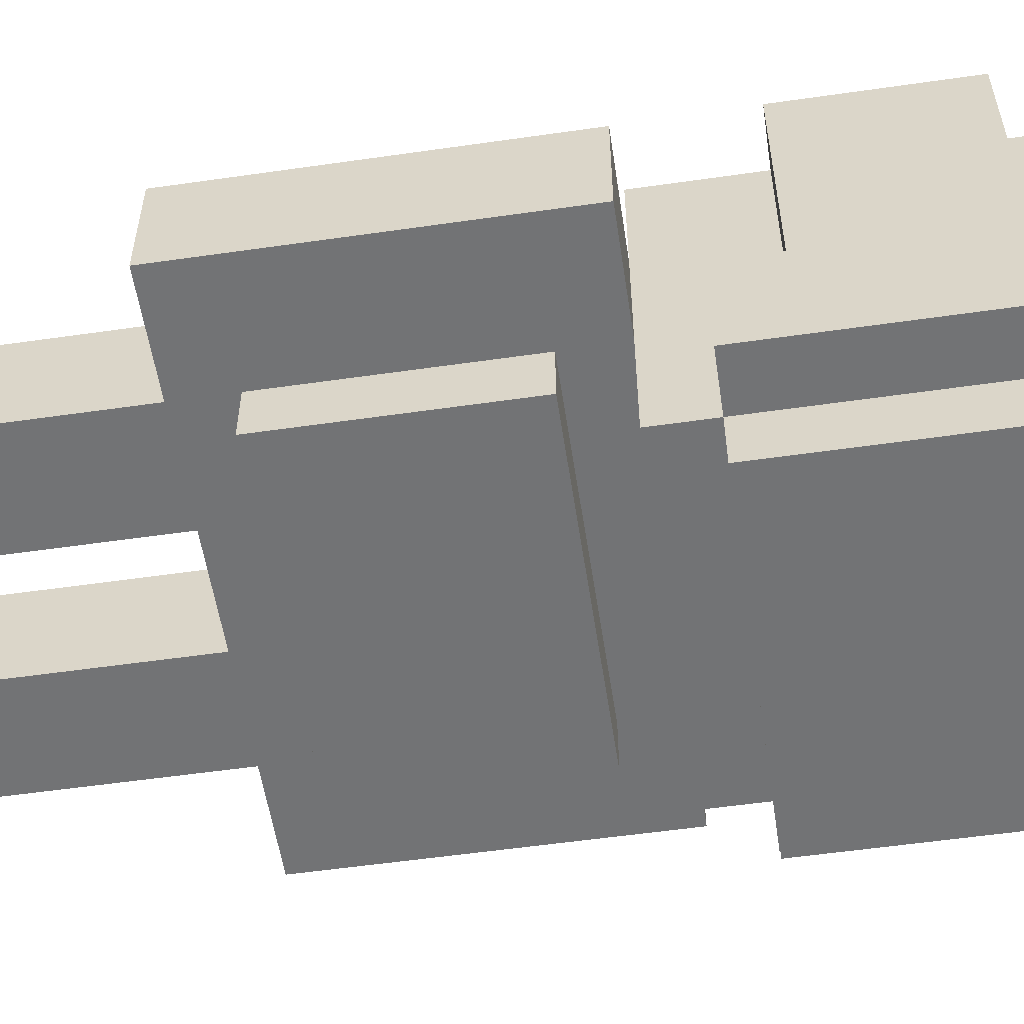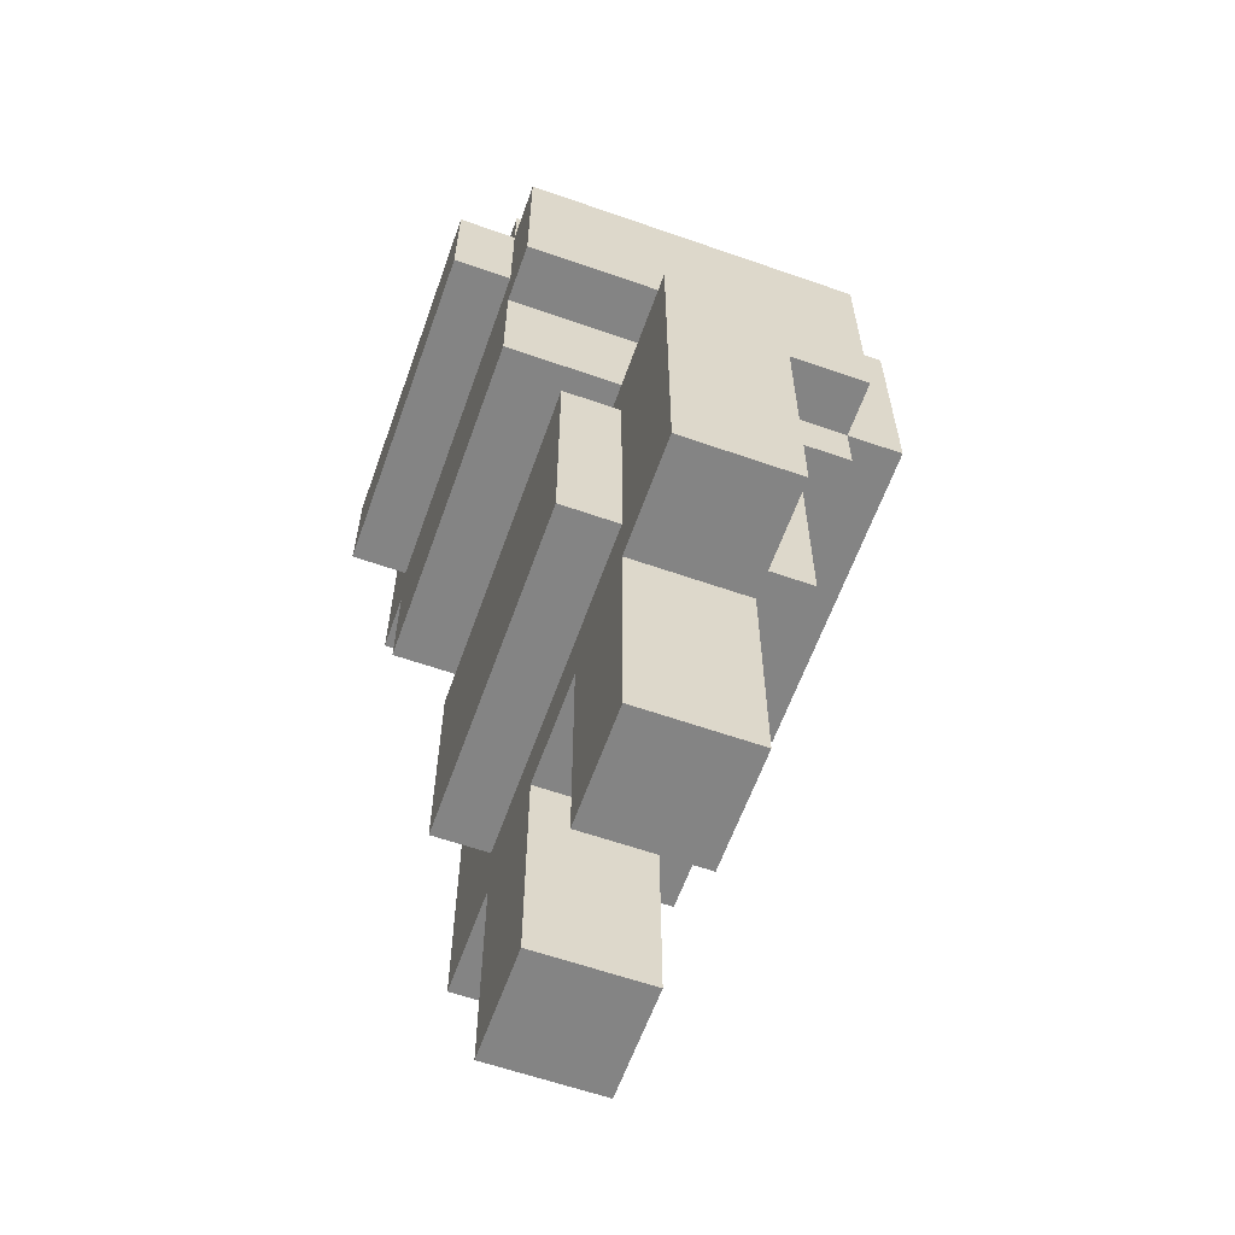
<metadata>
{"format":"obj","ext":"obj","renderer":"f3d","projection":"perspective","resolution":1024,"background":"white","views":[{"elev":-55.7,"azim":98.6,"up":"+Z"},{"elev":-61.3,"azim":70.4,"up":"+Y"}]}
</metadata>
<code>
o
v -0.5 0.4 0.1
v -0.5 0.4 -0.1
v -0.5 0.5 0.1
v -0.5 0.5 -0.1
v -0.5 0.6 0.1
v -0.5 0.6 0
v -0.5 0.6 -0.1
v -0.5 0.7 0
v -0.5 0.7 -0.1
v -0.5 0.8 0
v -0.5 0.8 -0.1
v -0.5 0.9 0.1
v -0.5 0.9 0
v -0.5 0.9 -0.1
v -0.5 1 0.1
v -0.5 1 0
v -0.5 1 -0.1
v -0.4 1.1 -0.1
v -0.4 1.1 -0.3
v -0.4 1.2 0.3
v -0.4 1.2 -0.1
v -0.4 1.2 -0.2
v -0.4 1.3 0.1
v -0.4 1.3 -0.1
v -0.4 1.4 0.1
v -0.4 1.4 -0.2
v -0.4 1.5 0.3
v -0.4 1.5 -0.3
v -0.3 0 0.1
v -0.3 0 0
v -0.3 0 -0.1
v -0.3 0.1 0.1
v -0.3 0.1 0
v -0.3 0.2 0.1
v -0.3 0.2 0
v -0.3 0.3 0.1
v -0.3 0.3 0
v -0.3 0.4 0.1
v -0.3 0.4 -0.1
v -0.3 0.5 0.2
v -0.3 0.5 0.1
v -0.3 0.5 -0.1
v -0.3 0.5 -0.2
v -0.3 0.6 0.1
v -0.3 0.6 -0.1
v -0.3 0.7 0.1
v -0.3 0.9 0.2
v -0.3 0.9 0.1
v -0.3 0.9 -0.1
v -0.3 0.9 -0.2
v -0.3 1 0.3
v -0.3 1 0.1
v -0.3 1 0
v -0.3 1 -0.1
v -0.3 1 -0.3
v -0.3 1.1 -0.1
v -0.3 1.1 -0.3
v -0.3 1.1 -0.4
v -0.3 1.2 0.3
v -0.3 1.2 -0.1
v -0.3 1.3 0.4
v -0.3 1.3 0.3
v -0.3 1.5 0.4
v -0.3 1.5 0.3
v -0.3 1.5 -0.3
v -0.3 1.5 -0.4
v -0.3 1.6 0.3
v -0.3 1.6 -0.3
v 0.1 0 0.1
v 0.1 0 0
v 0.1 0 -0.1
v 0.1 0.1 0.1
v 0.1 0.1 0
v 0.1 0.4 0.1
v 0.1 0.4 -0.1
v -0.1 0 0.1
v -0.1 0 0
v -0.1 0 -0.1
v -0.1 0.1 0.1
v -0.1 0.1 0
v -0.1 0.2 0.1
v -0.1 0.2 -0.1
v -0.1 0.3 0
v -0.1 0.3 -0.1
v -0.1 0.4 0.1
v -0.1 0.4 0
v -0.1 0.4 -0.1
v 0.3 0 0.1
v 0.3 0 -0.1
v 0.3 0.2 0
v 0.3 0.2 -0.1
v 0.3 0.3 0.1
v 0.3 0.3 0
v 0.3 0.4 0.1
v 0.3 0.4 -0.1
v 0.3 0.5 0.2
v 0.3 0.5 0.1
v 0.3 0.5 -0.1
v 0.3 0.5 -0.2
v 0.3 0.6 0.1
v 0.3 0.6 -0.1
v 0.3 0.7 0.2
v 0.3 0.7 0.1
v 0.3 0.7 -0.1
v 0.3 0.8 0.2
v 0.3 0.8 0.1
v 0.3 0.9 0.2
v 0.3 0.9 0.1
v 0.3 0.9 -0.1
v 0.3 0.9 -0.2
v 0.3 1 0.3
v 0.3 1 0.1
v 0.3 1 -0.1
v 0.3 1 -0.3
v 0.3 1.1 -0.1
v 0.3 1.1 -0.3
v 0.3 1.1 -0.4
v 0.3 1.2 0.3
v 0.3 1.2 -0.1
v 0.3 1.3 0.4
v 0.3 1.3 0.3
v 0.3 1.5 0.4
v 0.3 1.5 0.3
v 0.3 1.5 -0.3
v 0.3 1.5 -0.4
v 0.3 1.6 0.3
v 0.3 1.6 -0.3
v 0.4 1.1 -0.1
v 0.4 1.1 -0.3
v 0.4 1.2 0.3
v 0.4 1.2 -0.1
v 0.4 1.2 -0.2
v 0.4 1.3 0.2
v 0.4 1.3 -0.1
v 0.4 1.4 0.2
v 0.4 1.4 -0.2
v 0.4 1.5 0.3
v 0.4 1.5 -0.3
v 0.5 0.4 0.1
v 0.5 0.4 -0.1
v 0.5 0.5 0.1
v 0.5 0.5 -0.1
v 0.5 0.6 0.1
v 0.5 0.6 0
v 0.5 0.6 -0.1
v 0.5 0.7 0.1
v 0.5 0.7 0
v 0.5 0.8 0
v 0.5 0.8 -0.1
v 0.5 0.9 0.1
v 0.5 0.9 0
v 0.5 0.9 -0.1
v 0.5 1 0.1
v 0.5 1 0
v 0.5 1 -0.1
v -0.3 1.3 0.4
v -0.3 1.5 0.4
v -0.1 1.4 0.4
v -0.1 1.5 0.4
v 0 1.4 0.4
v 0 1.5 0.4
v 0.1 1.4 0.4
v 0.1 1.5 0.4
v 0.2 1.4 0.4
v 0.2 1.5 0.4
v 0.3 1.3 0.4
v 0.3 1.5 0.4
v -0.4 1.2 0.3
v -0.4 1.5 0.3
v -0.3 1 0.3
v -0.3 1.2 0.3
v -0.3 1.3 0.3
v -0.3 1.5 0.3
v -0.3 1.6 0.3
v -0.2 1.2 0.3
v -0.2 1.3 0.3
v -0.1 1.2 0.3
v -0.1 1.3 0.3
v -0.1 1.5 0.3
v 0 1.5 0.3
v 0.1 1.2 0.3
v 0.1 1.3 0.3
v 0.1 1.5 0.3
v 0.2 1.2 0.3
v 0.2 1.3 0.3
v 0.2 1.5 0.3
v 0.3 1 0.3
v 0.3 1.2 0.3
v 0.3 1.3 0.3
v 0.3 1.5 0.3
v 0.3 1.6 0.3
v 0.4 1.2 0.3
v 0.4 1.5 0.3
v -0.3 0.5 0.2
v -0.3 0.9 0.2
v -0.2 0.5 0.2
v -0.2 0.7 0.2
v -0.1 0.5 0.2
v -0.1 0.6 0.2
v 0 0.7 0.2
v 0 0.8 0.2
v 0.2 0.6 0.2
v 0.2 0.7 0.2
v 0.3 0.5 0.2
v 0.3 0.7 0.2
v 0.3 0.8 0.2
v 0.3 0.9 0.2
v -0.5 0.4 0.1
v -0.5 0.5 0.1
v -0.5 0.6 0.1
v -0.5 0.9 0.1
v -0.5 1 0.1
v -0.4 0.6 0.1
v -0.4 0.7 0.1
v -0.4 0.9 0.1
v -0.4 1 0.1
v -0.3 0 0.1
v -0.3 0.1 0.1
v -0.3 0.2 0.1
v -0.3 0.3 0.1
v -0.3 0.4 0.1
v -0.3 0.5 0.1
v -0.3 0.6 0.1
v -0.3 0.7 0.1
v -0.3 0.9 0.1
v -0.3 1 0.1
v -0.2 0.3 0.1
v -0.2 0.4 0.1
v -0.2 0.5 0.1
v -0.1 0 0.1
v -0.1 0.1 0.1
v -0.1 0.2 0.1
v -0.1 0.4 0.1
v -0.1 0.5 0.1
v -0.1 0.9 0.1
v -0.1 1 0.1
v 0.1 0 0.1
v 0.1 0.1 0.1
v 0.1 0.4 0.1
v 0.1 0.9 0.1
v 0.1 1 0.1
v 0.2 0.1 0.1
v 0.2 0.3 0.1
v 0.3 0 0.1
v 0.3 0.3 0.1
v 0.3 0.4 0.1
v 0.3 0.5 0.1
v 0.3 0.6 0.1
v 0.3 0.7 0.1
v 0.3 0.8 0.1
v 0.3 0.9 0.1
v 0.3 1 0.1
v 0.4 0.6 0.1
v 0.4 0.7 0.1
v 0.4 0.9 0.1
v 0.4 1 0.1
v 0.5 0.4 0.1
v 0.5 0.5 0.1
v 0.5 0.6 0.1
v 0.5 0.7 0.1
v 0.5 0.9 0.1
v 0.5 1 0.1
v -0.4 1.1 -0.1
v -0.4 1.2 -0.1
v -0.3 1.1 -0.1
v -0.3 1.2 -0.1
v 0.3 1.1 -0.1
v 0.3 1.2 -0.1
v 0.4 1.1 -0.1
v 0.4 1.2 -0.1
v -0.5 0.4 -0.1
v -0.5 0.5 -0.1
v -0.5 0.6 -0.1
v -0.5 0.7 -0.1
v -0.5 0.8 -0.1
v -0.5 0.9 -0.1
v -0.5 1 -0.1
v -0.4 0.6 -0.1
v -0.4 0.7 -0.1
v -0.4 0.8 -0.1
v -0.4 0.9 -0.1
v -0.4 1 -0.1
v -0.3 0 -0.1
v -0.3 0.4 -0.1
v -0.3 0.5 -0.1
v -0.3 0.6 -0.1
v -0.3 0.9 -0.1
v -0.3 1 -0.1
v -0.2 0.2 -0.1
v -0.2 0.3 -0.1
v -0.1 0 -0.1
v -0.1 0.2 -0.1
v -0.1 0.3 -0.1
v -0.1 0.4 -0.1
v 0.1 0 -0.1
v 0.1 0.4 -0.1
v 0.1 0.9 -0.1
v 0.2 0 -0.1
v 0.2 0.2 -0.1
v 0.2 0.9 -0.1
v 0.3 0 -0.1
v 0.3 0.2 -0.1
v 0.3 0.4 -0.1
v 0.3 0.5 -0.1
v 0.3 0.6 -0.1
v 0.3 0.7 -0.1
v 0.3 0.9 -0.1
v 0.3 1 -0.1
v 0.4 0.6 -0.1
v 0.4 0.7 -0.1
v 0.4 0.8 -0.1
v 0.4 0.9 -0.1
v 0.5 0.4 -0.1
v 0.5 0.5 -0.1
v 0.5 0.6 -0.1
v 0.5 0.8 -0.1
v 0.5 0.9 -0.1
v 0.5 1 -0.1
v -0.3 0.5 -0.2
v -0.3 0.9 -0.2
v -0.2 0.6 -0.2
v -0.2 0.7 -0.2
v -0.1 0.7 -0.2
v -0.1 0.8 -0.2
v 0.1 0.6 -0.2
v 0.1 0.7 -0.2
v 0.1 0.8 -0.2
v 0.1 0.9 -0.2
v 0.2 0.7 -0.2
v 0.2 0.9 -0.2
v 0.3 0.5 -0.2
v 0.3 0.9 -0.2
v -0.4 1.1 -0.3
v -0.4 1.5 -0.3
v -0.3 1 -0.3
v -0.3 1.1 -0.3
v -0.3 1.5 -0.3
v -0.3 1.6 -0.3
v -0.2 1.5 -0.3
v -0.1 1.5 -0.3
v 0.1 1.5 -0.3
v 0.2 1.5 -0.3
v 0.3 1 -0.3
v 0.3 1.1 -0.3
v 0.3 1.5 -0.3
v 0.3 1.6 -0.3
v 0.4 1.1 -0.3
v 0.4 1.5 -0.3
v -0.3 1.1 -0.4
v -0.3 1.5 -0.4
v -0.2 1.3 -0.4
v -0.2 1.5 -0.4
v -0.1 1.2 -0.4
v -0.1 1.3 -0.4
v -0.1 1.4 -0.4
v -0.1 1.5 -0.4
v 0 1.3 -0.4
v 0 1.4 -0.4
v 0.1 1.2 -0.4
v 0.1 1.3 -0.4
v 0.1 1.5 -0.4
v 0.2 1.3 -0.4
v 0.2 1.5 -0.4
v 0.3 1.1 -0.4
v 0.3 1.5 -0.4
v -0.3 0 0.1
v -0.1 0 0.1
v 0.1 0 0.1
v 0.3 0 0.1
v -0.3 0 0
v -0.1 0 0
v 0.1 0 0
v 0.2 0 0
v -0.3 0 -0.1
v -0.1 0 -0.1
v 0.1 0 -0.1
v 0.2 0 -0.1
v 0.3 0 -0.1
v -0.5 0.4 0.1
v -0.3 0.4 0.1
v -0.1 0.4 0.1
v 0.1 0.4 0.1
v 0.3 0.4 0.1
v 0.5 0.4 0.1
v -0.1 0.4 0
v -0.5 0.4 -0.1
v -0.3 0.4 -0.1
v -0.1 0.4 -0.1
v 0.1 0.4 -0.1
v 0.3 0.4 -0.1
v 0.5 0.4 -0.1
v -0.3 0.5 0.2
v -0.2 0.5 0.2
v -0.1 0.5 0.2
v 0.3 0.5 0.2
v -0.3 0.5 0.1
v -0.2 0.5 0.1
v -0.1 0.5 0.1
v 0.3 0.5 0.1
v -0.3 0.5 -0.1
v 0.3 0.5 -0.1
v -0.3 0.5 -0.2
v 0.3 0.5 -0.2
v -0.3 1 0.3
v 0.3 1 0.3
v -0.3 1 0.1
v -0.1 1 0.1
v 0.1 1 0.1
v 0.3 1 0.1
v -0.3 1 -0.1
v 0.3 1 -0.1
v -0.3 1 -0.3
v 0.3 1 -0.3
v -0.4 1.1 -0.1
v -0.3 1.1 -0.1
v 0.3 1.1 -0.1
v 0.4 1.1 -0.1
v -0.4 1.1 -0.3
v -0.3 1.1 -0.3
v 0.3 1.1 -0.3
v 0.4 1.1 -0.3
v -0.3 1.1 -0.4
v 0.3 1.1 -0.4
v -0.4 1.2 0.3
v -0.3 1.2 0.3
v 0.3 1.2 0.3
v 0.4 1.2 0.3
v -0.4 1.2 -0.1
v -0.3 1.2 -0.1
v 0.3 1.2 -0.1
v 0.4 1.2 -0.1
v -0.3 1.3 0.4
v 0.3 1.3 0.4
v -0.3 1.3 0.3
v -0.2 1.3 0.3
v -0.1 1.3 0.3
v 0.1 1.3 0.3
v 0.2 1.3 0.3
v 0.3 1.3 0.3
v -0.3 0.9 0.2
v 0.3 0.9 0.2
v -0.3 0.9 0.1
v -0.1 0.9 0.1
v 0.1 0.9 0.1
v 0.3 0.9 0.1
v -0.3 0.9 -0.1
v 0.1 0.9 -0.1
v 0.2 0.9 -0.1
v 0.3 0.9 -0.1
v -0.3 0.9 -0.2
v 0.1 0.9 -0.2
v 0.2 0.9 -0.2
v 0.3 0.9 -0.2
v -0.5 1 0.1
v -0.4 1 0.1
v -0.3 1 0.1
v 0.3 1 0.1
v 0.4 1 0.1
v 0.5 1 0.1
v -0.5 1 0
v -0.4 1 0
v -0.3 1 0
v 0.4 1 0
v 0.5 1 0
v -0.5 1 -0.1
v -0.4 1 -0.1
v -0.3 1 -0.1
v 0.3 1 -0.1
v 0.5 1 -0.1
v -0.3 1.5 0.4
v -0.1 1.5 0.4
v 0 1.5 0.4
v 0.1 1.5 0.4
v 0.2 1.5 0.4
v 0.3 1.5 0.4
v -0.4 1.5 0.3
v -0.3 1.5 0.3
v -0.1 1.5 0.3
v 0 1.5 0.3
v 0.1 1.5 0.3
v 0.2 1.5 0.3
v 0.3 1.5 0.3
v 0.4 1.5 0.3
v -0.4 1.5 -0.3
v -0.3 1.5 -0.3
v -0.2 1.5 -0.3
v -0.1 1.5 -0.3
v 0.1 1.5 -0.3
v 0.2 1.5 -0.3
v 0.3 1.5 -0.3
v 0.4 1.5 -0.3
v -0.3 1.5 -0.4
v -0.2 1.5 -0.4
v -0.1 1.5 -0.4
v 0.1 1.5 -0.4
v 0.2 1.5 -0.4
v 0.3 1.5 -0.4
v -0.3 1.6 0.3
v 0.3 1.6 0.3
v -0.1 1.6 0.1
v 0.2 1.6 0.1
v -0.2 1.6 0
v -0.1 1.6 0
v 0 1.6 0
v 0.1 1.6 0
v -0.2 1.6 -0.1
v 0 1.6 -0.1
v 0.1 1.6 -0.1
v 0.2 1.6 -0.1
v -0.3 1.6 -0.3
v 0.3 1.6 -0.3
f 3 2 1
f 4 2 3
f 5 4 3
f 6 4 5
f 7 4 6
f 8 6 5
f 8 7 6
f 9 7 8
f 10 8 5
f 10 9 8
f 11 9 10
f 12 10 5
f 13 11 10
f 13 10 12
f 14 11 13
f 15 13 12
f 16 14 13
f 16 13 15
f 17 14 16
f 21 19 18
f 22 19 21
f 23 21 20
f 24 22 21
f 24 21 23
f 25 23 20
f 25 24 23
f 26 19 22
f 26 24 25
f 26 22 24
f 27 25 20
f 27 26 25
f 28 19 26
f 28 26 27
f 32 30 29
f 33 31 30
f 33 30 32
f 34 33 32
f 35 31 33
f 35 33 34
f 36 35 34
f 37 31 35
f 37 35 36
f 38 37 36
f 39 31 37
f 39 37 38
f 44 41 40
f 45 43 42
f 46 44 40
f 47 46 40
f 48 46 47
f 49 43 45
f 50 43 49
f 56 54 53
f 56 55 54
f 56 53 52
f 56 52 51
f 57 55 56
f 59 56 51
f 60 56 59
f 63 62 61
f 64 62 63
f 65 58 57
f 66 58 65
f 67 65 64
f 68 65 67
f 72 70 69
f 73 71 70
f 73 70 72
f 74 73 72
f 75 71 73
f 75 73 74
f 76 77 79
f 77 78 80
f 79 77 80
f 79 80 81
f 80 78 82
f 81 80 82
f 81 82 83
f 83 82 84
f 81 83 85
f 83 84 86
f 85 83 86
f 86 84 87
f 88 89 90
f 90 89 91
f 88 90 92
f 90 91 93
f 92 90 93
f 92 93 94
f 93 91 95
f 94 93 95
f 96 97 100
f 98 99 101
f 96 100 102
f 102 100 103
f 101 99 104
f 102 103 105
f 105 103 106
f 105 106 107
f 107 106 108
f 104 99 109
f 109 99 110
f 112 113 115
f 113 114 115
f 111 112 115
f 115 114 116
f 111 115 118
f 118 115 119
f 120 121 122
f 122 121 123
f 116 117 124
f 124 117 125
f 123 124 126
f 126 124 127
f 128 129 131
f 131 129 132
f 130 131 133
f 131 132 134
f 133 131 134
f 130 133 135
f 133 134 135
f 132 129 136
f 135 134 136
f 134 132 136
f 130 135 137
f 135 136 137
f 136 129 138
f 137 136 138
f 139 140 141
f 141 140 142
f 141 142 143
f 143 142 144
f 144 142 145
f 143 144 146
f 144 145 147
f 146 144 147
f 146 147 148
f 147 145 148
f 148 145 149
f 146 148 150
f 148 149 151
f 150 148 151
f 151 149 152
f 150 151 153
f 151 152 154
f 153 151 154
f 154 152 155
f 158 157 156
f 159 157 158
f 160 158 156
f 160 159 158
f 161 159 160
f 162 160 156
f 162 161 160
f 163 161 162
f 164 162 156
f 164 163 162
f 165 163 164
f 166 164 156
f 166 165 164
f 167 165 166
f 171 169 168
f 172 169 171
f 173 169 172
f 175 171 170
f 175 172 171
f 176 172 175
f 177 175 170
f 177 176 175
f 178 176 177
f 179 174 173
f 180 174 179
f 181 178 177
f 181 177 170
f 182 178 181
f 183 174 180
f 184 182 181
f 184 181 170
f 185 182 184
f 186 174 183
f 187 185 184
f 187 184 170
f 188 185 187
f 189 185 188
f 190 174 186
f 191 174 190
f 192 189 188
f 192 190 189
f 193 190 192
f 196 195 194
f 197 195 196
f 198 197 196
f 199 197 198
f 200 195 197
f 200 197 199
f 201 195 200
f 202 199 198
f 202 200 199
f 202 201 200
f 203 201 202
f 204 202 198
f 204 203 202
f 205 201 203
f 205 203 204
f 206 195 201
f 206 201 205
f 207 195 206
f 213 210 209
f 213 211 210
f 214 211 213
f 215 212 211
f 215 211 214
f 216 212 215
f 221 209 208
f 222 213 209
f 222 209 221
f 223 214 213
f 223 213 222
f 224 215 214
f 224 214 223
f 224 216 215
f 225 216 224
f 226 216 225
f 227 220 219
f 227 222 221
f 227 221 220
f 228 222 227
f 229 222 228
f 230 218 217
f 231 219 218
f 231 218 230
f 232 227 219
f 232 219 231
f 232 228 227
f 233 229 228
f 233 228 232
f 234 229 233
f 235 226 225
f 236 226 235
f 239 234 233
f 240 236 235
f 241 236 240
f 242 238 237
f 242 239 238
f 243 239 242
f 244 242 237
f 244 243 242
f 245 239 243
f 245 243 244
f 246 234 239
f 246 239 245
f 247 234 246
f 251 241 240
f 252 241 251
f 253 250 249
f 253 252 251
f 253 251 250
f 253 249 248
f 253 248 247
f 254 252 253
f 255 252 254
f 256 252 255
f 257 247 246
f 258 253 247
f 258 247 257
f 259 254 253
f 259 253 258
f 260 255 254
f 260 254 259
f 261 256 255
f 261 255 260
f 262 256 261
f 265 264 263
f 266 264 265
f 269 268 267
f 270 268 269
f 272 273 278
f 273 274 278
f 274 275 279
f 278 274 279
f 275 276 280
f 279 275 280
f 276 277 281
f 280 276 281
f 281 277 282
f 271 272 284
f 272 278 285
f 284 272 285
f 279 280 286
f 285 278 286
f 278 279 286
f 280 281 286
f 281 282 287
f 286 281 287
f 287 282 288
f 284 285 289
f 283 284 289
f 289 285 290
f 283 289 291
f 289 290 292
f 291 289 292
f 290 285 293
f 292 290 293
f 293 285 294
f 294 285 296
f 287 288 297
f 295 296 298
f 298 296 299
f 297 288 300
f 298 299 301
f 299 296 302
f 301 299 302
f 296 285 303
f 302 296 303
f 303 285 304
f 300 288 307
f 307 288 308
f 305 306 309
f 304 305 309
f 307 308 310
f 309 306 310
f 306 307 310
f 310 308 311
f 311 308 312
f 303 304 313
f 304 309 314
f 313 304 314
f 309 310 315
f 314 309 315
f 310 311 315
f 311 312 316
f 315 311 316
f 312 308 317
f 316 312 317
f 317 308 318
f 319 320 321
f 321 320 322
f 321 322 323
f 322 320 323
f 323 320 324
f 319 321 325
f 321 323 325
f 323 324 325
f 325 324 326
f 324 320 327
f 326 324 327
f 327 320 328
f 325 326 329
f 326 327 329
f 327 328 329
f 329 328 330
f 319 325 331
f 325 329 331
f 329 330 331
f 331 330 332
f 333 334 336
f 336 334 337
f 337 338 339
f 339 338 340
f 340 338 341
f 341 338 342
f 335 336 343
f 343 336 344
f 342 338 345
f 345 338 346
f 344 345 347
f 347 345 348
f 349 350 351
f 351 350 352
f 349 351 353
f 351 352 354
f 353 351 354
f 354 352 355
f 355 352 356
f 353 354 357
f 354 355 357
f 355 356 358
f 357 355 358
f 349 353 359
f 353 357 359
f 357 358 360
f 359 357 360
f 358 356 361
f 360 358 361
f 359 360 362
f 360 361 362
f 362 361 363
f 349 359 364
f 359 362 364
f 362 363 364
f 364 363 365
f 370 367 366
f 371 367 370
f 372 369 368
f 373 369 372
f 374 371 370
f 375 371 374
f 376 373 372
f 377 369 373
f 377 373 376
f 378 369 377
f 385 382 381
f 386 380 379
f 387 380 386
f 388 382 385
f 389 382 388
f 390 384 383
f 391 384 390
f 396 393 392
f 397 394 393
f 397 393 396
f 398 395 394
f 398 394 397
f 399 395 398
f 402 401 400
f 403 401 402
f 406 405 404
f 407 405 406
f 408 405 407
f 409 405 408
f 412 411 410
f 413 411 412
f 418 415 414
f 419 415 418
f 420 417 416
f 421 417 420
f 422 420 419
f 423 420 422
f 428 425 424
f 429 425 428
f 430 427 426
f 431 427 430
f 434 433 432
f 435 433 434
f 436 433 435
f 437 433 436
f 438 433 437
f 439 433 438
f 440 441 442
f 442 441 443
f 443 441 444
f 444 441 445
f 446 447 450
f 447 448 451
f 450 447 451
f 448 449 452
f 451 448 452
f 452 449 453
f 454 455 460
f 455 456 461
f 460 455 461
f 461 456 462
f 458 459 463
f 457 458 463
f 463 459 464
f 460 461 465
f 461 462 466
f 465 461 466
f 466 462 467
f 457 463 468
f 463 464 468
f 468 464 469
f 470 471 477
f 471 472 478
f 477 471 478
f 472 473 479
f 478 472 479
f 473 474 480
f 479 473 480
f 474 475 481
f 480 474 481
f 481 475 482
f 476 477 484
f 484 477 485
f 482 483 490
f 490 483 491
f 485 486 492
f 486 487 493
f 492 486 493
f 487 488 494
f 493 487 494
f 488 489 495
f 494 488 495
f 489 490 496
f 495 489 496
f 496 490 497
f 498 499 500
f 500 499 501
f 498 500 502
f 500 501 503
f 502 500 503
f 503 501 504
f 504 501 505
f 498 502 506
f 502 503 506
f 503 504 506
f 504 505 507
f 506 504 507
f 505 501 508
f 507 505 508
f 501 499 509
f 508 501 509
f 507 508 510
f 506 507 510
f 508 509 510
f 498 506 510
f 509 499 511
f 510 509 511

</code>
